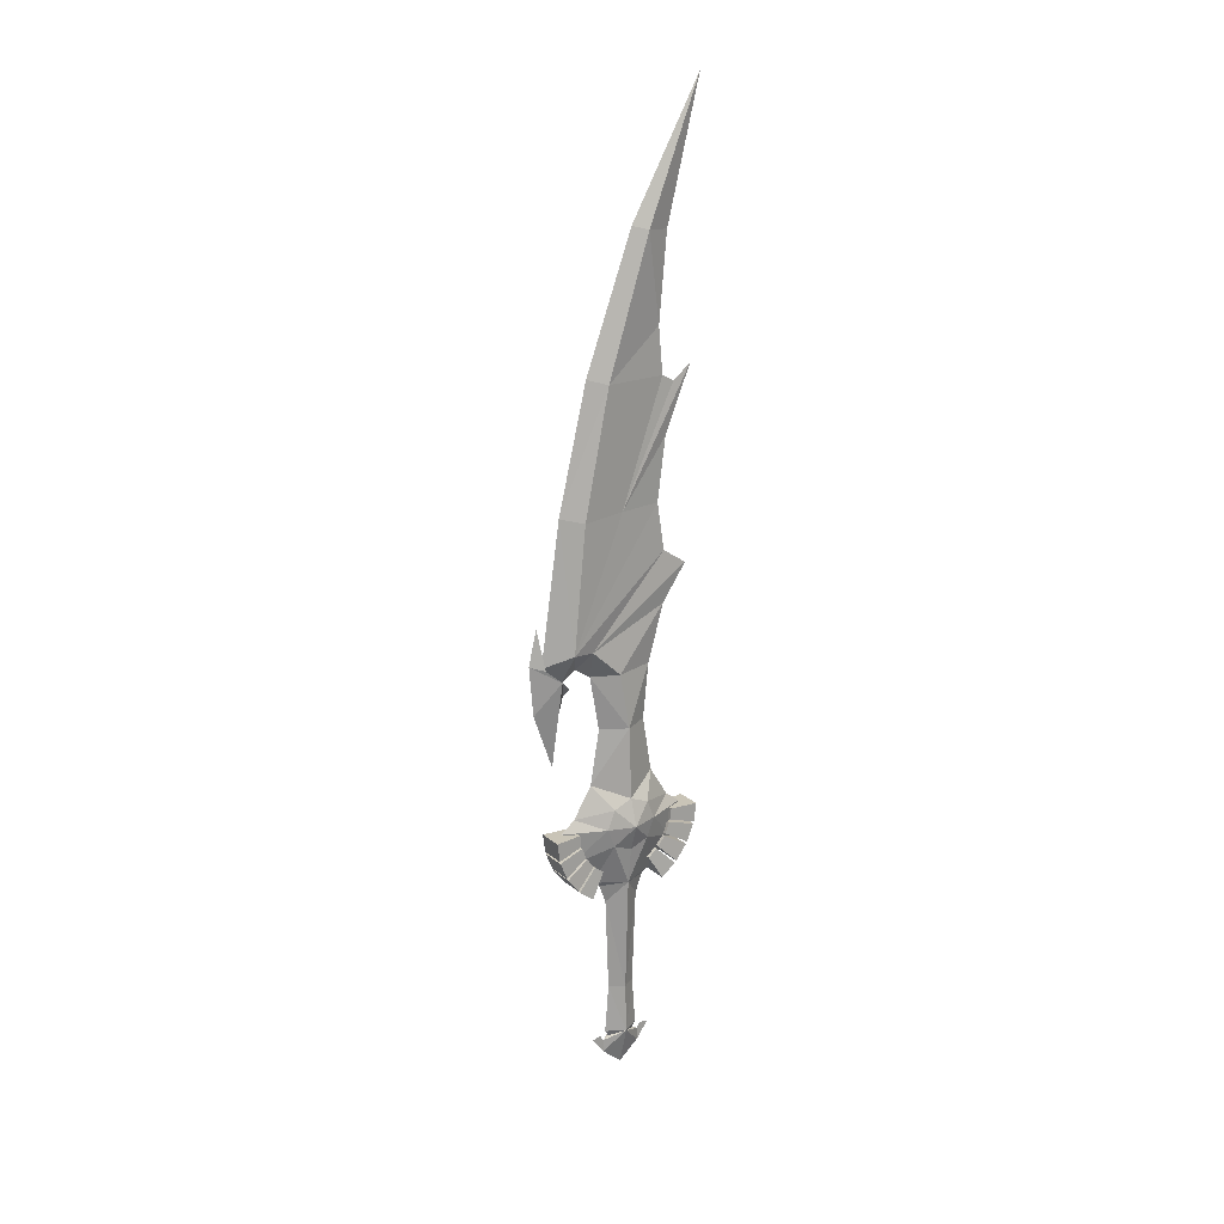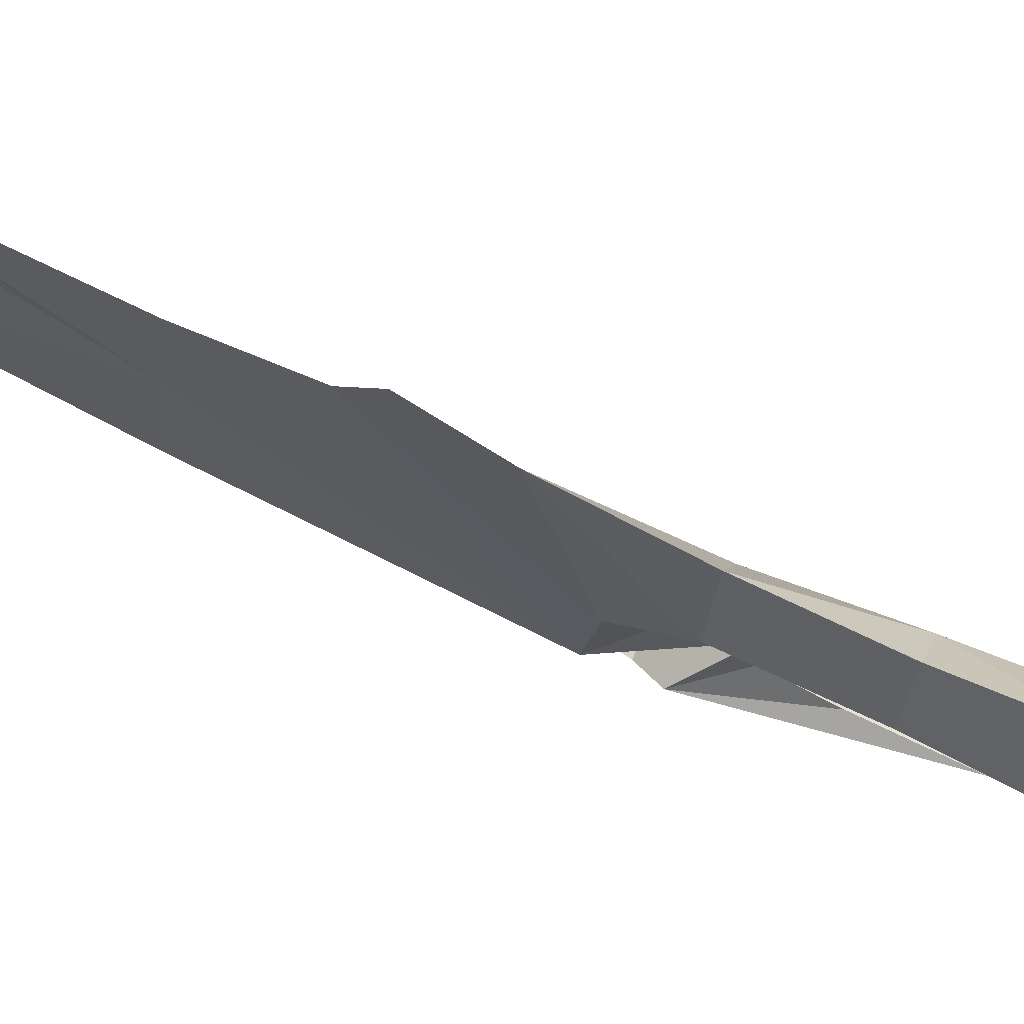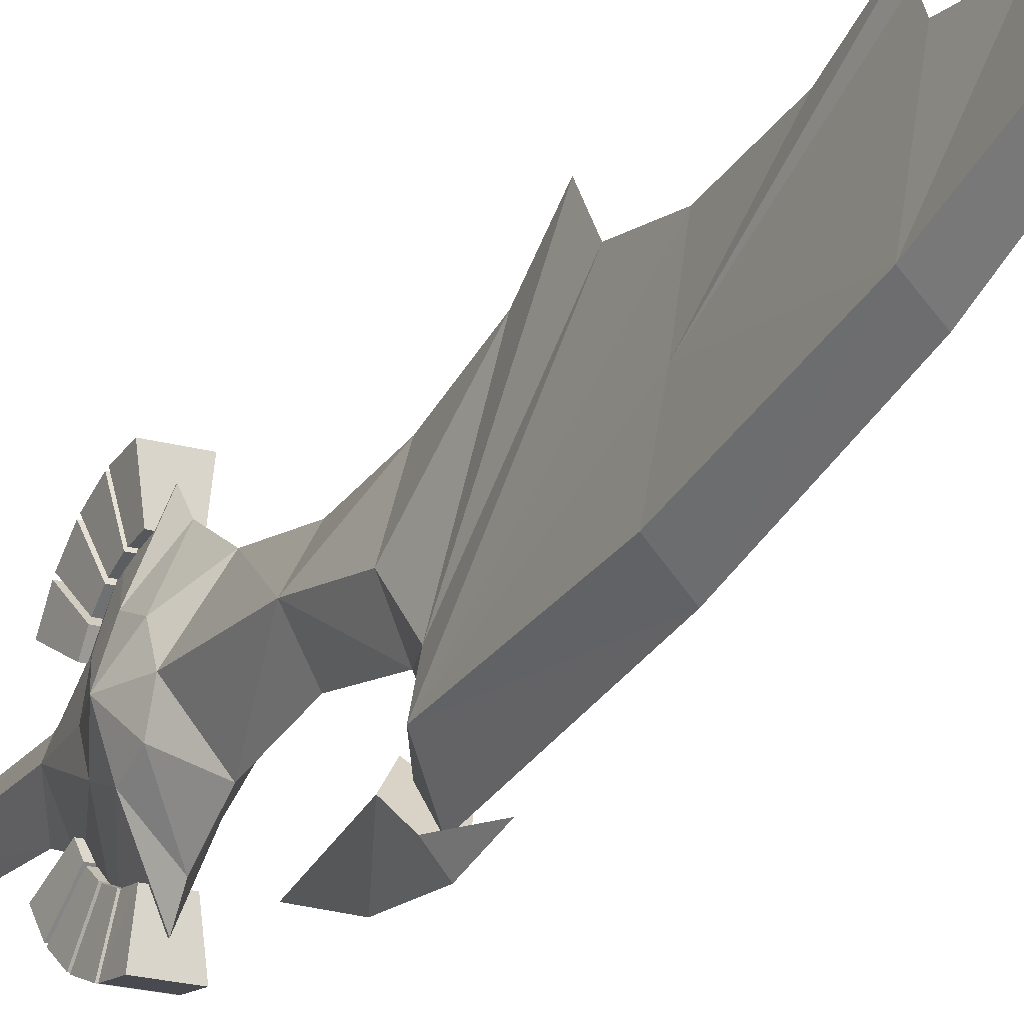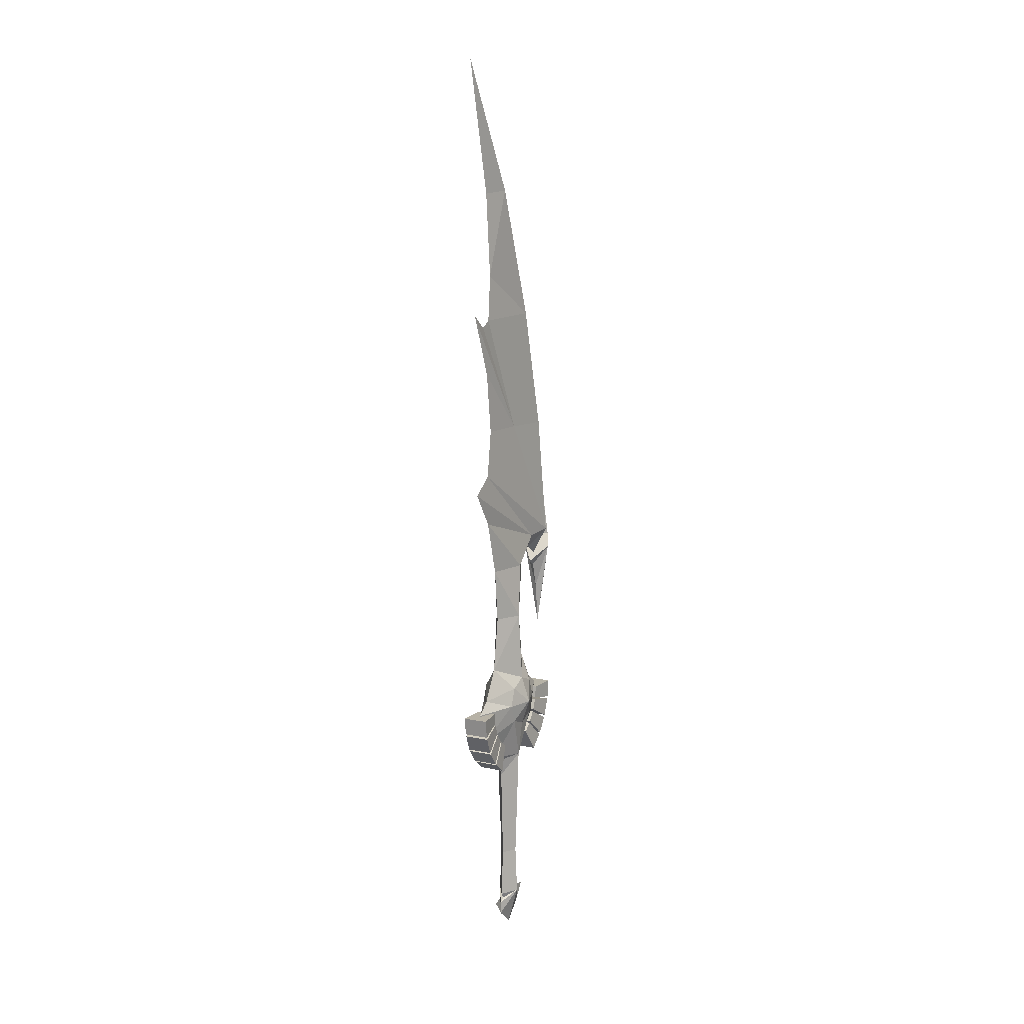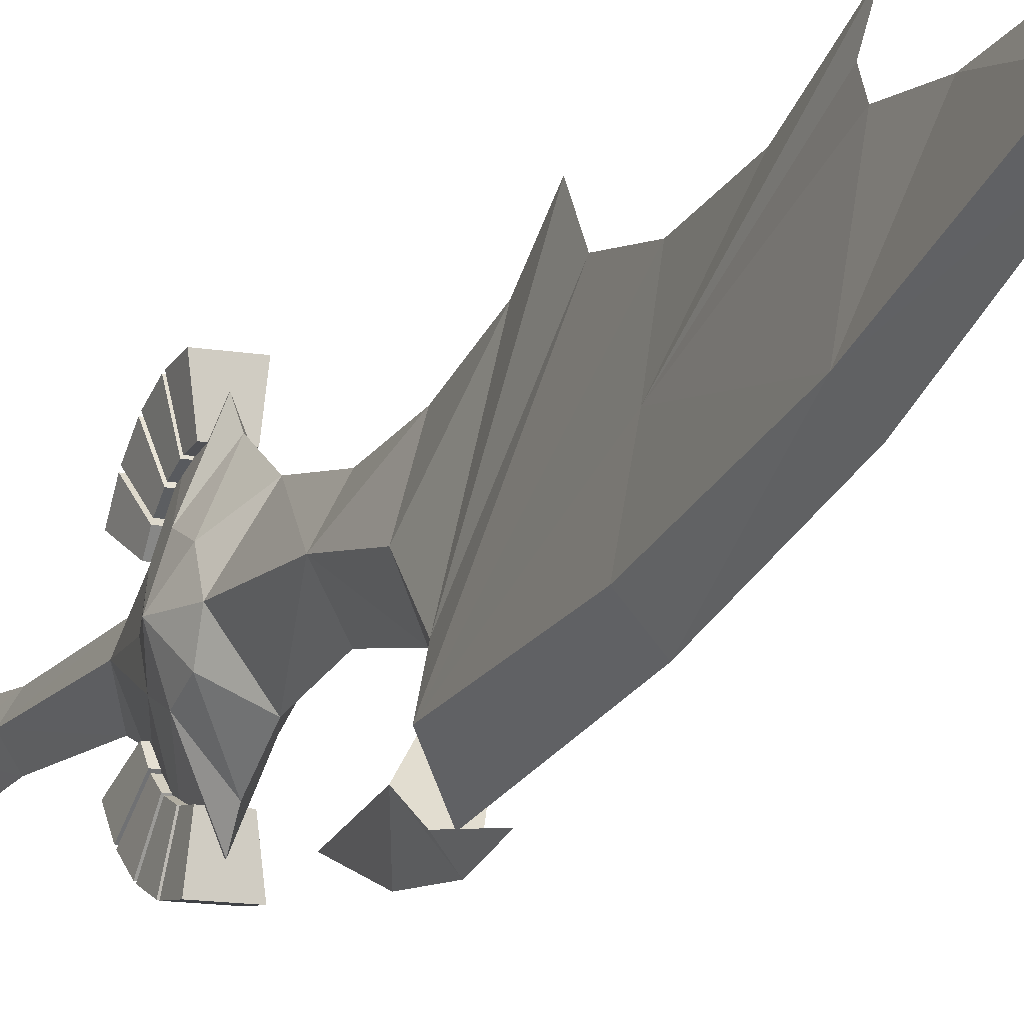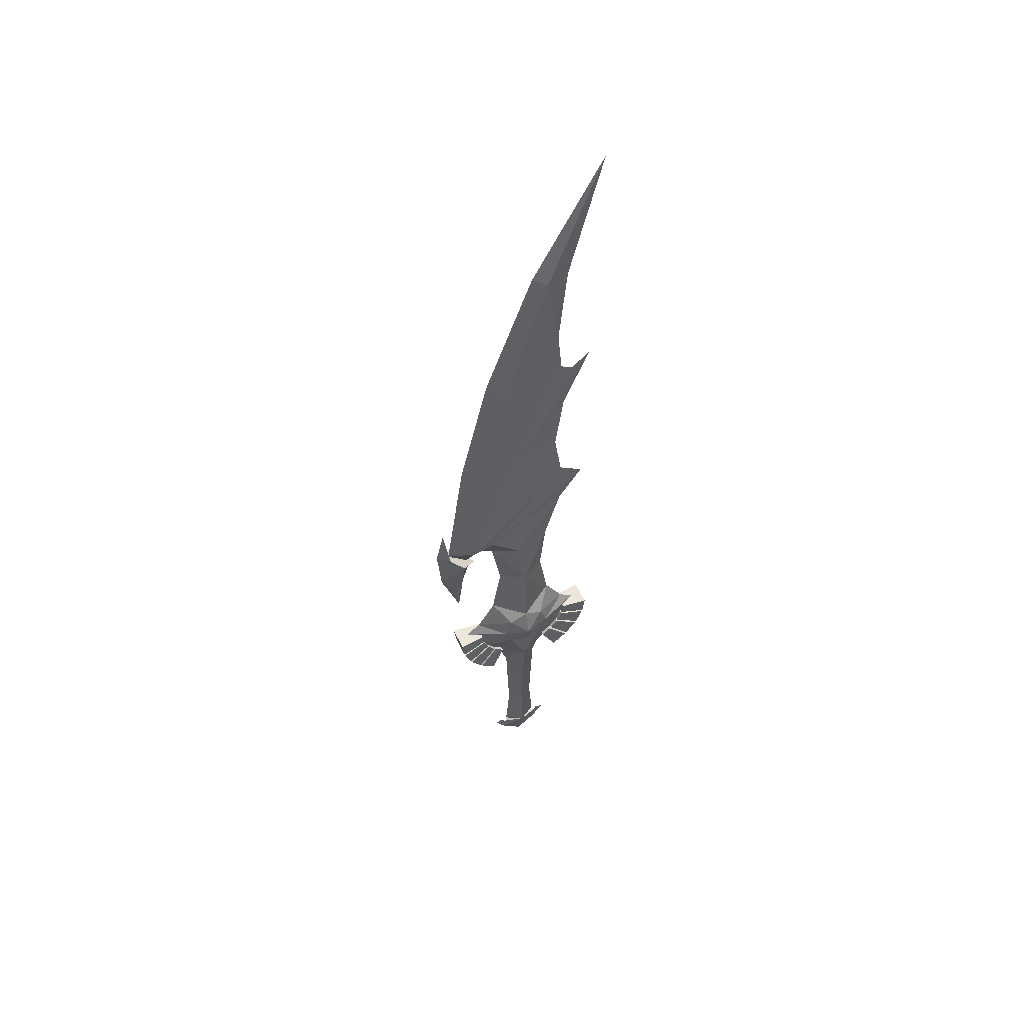
<metadata>
{"format":"obj","ext":"obj","renderer":"f3d","projection":"perspective","resolution":1024,"background":"white","views":[{"elev":19.9,"azim":-124.4,"up":"+Y"},{"elev":77.5,"azim":-65.8,"up":"+Z"},{"elev":-20.3,"azim":152.9,"up":"+Z"},{"elev":12.4,"azim":26.0,"up":"+Y"},{"elev":-12.4,"azim":157.4,"up":"+Z"},{"elev":53.1,"azim":-114.5,"up":"+Y"}]}
</metadata>
<code>
o mesh
v 1.544 36.57 -8.724
v -0.1258 38.49 -11.89
v 0.7841 37.96 -10.32
v -0.1356 42.58 -10.93
v -0.1245 37.96 -10.32
v -1.033 37.96 -10.32
v -0.1167 34.8 -6.704
v -1.786 36.56 -8.724
v -0.1152 34.17 -7.634
v -0.108 31.13 -8.497
v -0.09621 26.21 -9.078
v -0.1119 32.7 -11.37
v -1.279 -9.074 0.0007
v 0 -13.73 0
v -0.0048 -11.67 2.4
v 1.256 -9.068 0.0005
v -0.008401 -10.18 2.387
v -0.009401 -9.765 1.687
v -0.0111 -9.072 2.113
v -0.0249 -3.292 1.659
v -0.0051 -11.67 -2.4
v -0.008601 -10.18 -2.386
v -0.009601 -9.764 -1.685
v -0.0113 -9.071 -2.112
v -0.0251 -3.292 -1.656
v -0.08761 22.73 -4.058
v -2.124 20.91 0.0045
v -1.706 29.2 0.0055
v -2.121 19.99 -2.204
v -0.0791 19.13 -6.264
v -2.116 17.78 -3.119
v -0.07601 17.79 -7.997
v -0.0661 13.69 -6.899
v 1.965 17.79 -3.119
v 1.477 10.34 0.003
v 1.97 15.58 -2.205
v 1.972 14.67 0.0035
v -0.0587 10.68 -3.897
v -0.057 9.998 -2.92
v -1.592 10.34 0.0031
v -0.0517 7.797 -2.089
v -1.069 -3.294 0.0014
v 1.148 38.92 -4.544
v 1.868 39.32 -7.356
v -0.1485 48.35 5.574
v -0.1618 53.9 4.686
v -2.123 39.31 -7.356
v -0.9262 53.9 -0.4192
v -1.849 53.73 -5.751
v -1.586 68.06 -2.582
v -2.121 19.99 2.213
v -0.08711 22.73 4.067
v -0.07841 19.13 6.272
v -2.116 17.78 3.127
v -0.07511 17.79 8.005
v -0.0653 13.68 6.906
v 1.965 17.79 3.127
v -0.0583 10.68 3.903
v -2.111 15.57 2.212
v -0.0567 9.997 2.925
v -0.0515 7.796 2.094
v 1.019 -3.289 0.0013
v 1.5 29.21 0.0053
v 1.957 20.92 0.0043
v -0.1031 29.2 -2.961
v -0.1186 35.65 -4.132
v -1.44 35.65 -0.998
v -0.1951 67.8 5.167
v 1.194 68.06 -2.582
v -0.2081 73.2 4.655
v 0.602 53.9 -0.4193
v -0.1932 67.04 6.602
v -0.197 68.71 8.766
v -1.3 83.43 2.597
v -0.2318 83.13 5.569
v -0.2692 98.82 9.504
v 1.96 20 2.212
v -0.1339 42.27 5.548
v -0.1437 46.45 8.449
v 1.203 35.66 -0.9981
v -0.1181 35.65 3.643
v 1.959 20 -2.204
v 2.981 17.79 0.0038
v -0.1191 35.76 -7.806
v -0.1217 36.91 -6.024
v -0.1633 54.22 -7.969
v 1.525 53.74 -5.751
v -0.1792 61.17 5.634
v -0.2338 83.84 1.119
v 0.8344 83.44 2.597
v -1.401 38.91 -4.544
v -0.009301 -9.768 3.774
v -0.1027 29.2 2.972
v -3.132 17.78 0.0042
v -2.111 15.57 -2.205
v -2.109 14.66 0.0037
v -0.1975 68.58 -4.522
v 1.97 15.58 2.212
v -0.009701 -9.767 -3.773
v -0.0103 -9.481 -2.803
v -0.01 -9.482 2.804
v 1.438 9.523 -4.738
v -1.554 10.87 -6.502
v 1.435 10.88 -6.502
v -1.551 9.516 -4.738
v -1.174 12.31 -3.12
v 1.048 12.31 -3.12
v 1.046 13.16 -4.223
v -1.176 13.16 -4.222
v 1.43 12.85 -8.063
v -1.554 11.08 -6.709
v -1.559 12.84 -8.063
v 1.435 11.08 -6.71
v 1.046 13.36 -4.424
v -1.176 13.36 -4.424
v 1.043 14.46 -5.27
v -1.179 14.46 -5.269
v 1.43 13.1 -8.21
v -1.564 15.15 -9.06
v 1.425 15.16 -9.06
v -1.559 13.1 -8.21
v -1.18 14.71 -5.412
v 1.042 14.71 -5.412
v 1.039 16 -5.944
v -1.183 15.99 -5.944
v 1.419 17.65 -9.426
v -1.565 15.43 -9.136
v -1.57 17.64 -9.426
v 1.424 15.44 -9.136
v 1.039 16.27 -6.017
v -1.183 16.27 -6.017
v 1.035 17.65 -6.199
v -1.187 17.64 -6.198
v 1.436 10.88 6.508
v -1.55 9.515 4.744
v 1.439 9.522 4.744
v -1.553 10.87 6.508
v 1.049 12.31 3.127
v 1.047 13.16 4.229
v -1.175 13.15 4.229
v -1.173 12.31 3.127
v 1.435 11.08 6.716
v -1.558 12.84 8.07
v -1.554 11.08 6.716
v 1.431 12.85 8.07
v 1.046 13.36 4.431
v 1.044 14.46 5.277
v -1.178 14.46 5.277
v -1.176 13.36 4.431
v 1.426 15.16 9.068
v -1.558 13.09 8.216
v 1.431 13.1 8.216
v -1.563 15.15 9.068
v 1.043 14.71 5.419
v 1.04 15.99 5.951
v -1.182 15.99 5.951
v -1.179 14.7 5.419
v 1.425 15.44 9.143
v -1.569 17.64 9.434
v -1.564 15.43 9.144
v 1.42 17.64 9.434
v 1.036 17.65 6.206
v 1.039 16.27 6.025
v -1.186 17.64 6.206
v -1.183 16.26 6.025
f 1 2 3
f 4 3 2
f 3 4 5
f 6 5 4
f 5 6 7
f 8 7 6
f 7 8 9
f 10 9 8
f 9 10 1
f 11 1 10
f 1 11 12
f 8 12 11
f 12 8 2
f 13 14 15
f 16 15 14
f 15 16 17
f 18 17 16
f 17 18 13
f 19 13 18
f 13 19 20
f 16 20 19
f 21 16 14
f 16 21 22
f 13 22 21
f 22 13 23
f 24 23 13
f 23 24 16
f 25 16 24
f 26 27 28
f 27 26 29
f 30 29 26
f 29 30 31
f 32 31 30
f 31 32 33
f 34 33 32
f 35 36 37
f 36 35 38
f 39 38 35
f 38 39 40
f 41 40 39
f 40 41 42
f 43 44 45
f 46 45 44
f 45 46 47
f 48 47 46
f 47 48 49
f 50 49 48
f 51 52 27
f 52 51 53
f 54 53 51
f 53 54 55
f 56 55 54
f 55 56 57
f 40 58 59
f 58 40 60
f 61 60 40
f 60 61 35
f 62 35 61
f 35 62 41
f 26 63 64
f 63 26 65
f 28 65 26
f 65 28 66
f 67 66 28
f 68 69 70
f 69 68 71
f 72 71 68
f 71 72 73
f 48 73 72
f 74 75 76
f 75 74 70
f 50 70 74
f 70 50 68
f 48 68 50
f 77 53 57
f 53 77 52
f 64 52 77
f 52 64 63
f 78 43 79
f 43 78 80
f 81 80 78
f 80 81 63
f 20 16 62
f 25 62 16
f 62 25 41
f 42 41 25
f 62 61 20
f 42 20 61
f 20 42 13
f 25 13 42
f 82 64 83
f 77 83 64
f 83 77 57
f 84 44 85
f 43 85 44
f 85 43 66
f 5 44 84
f 44 5 86
f 47 86 5
f 71 44 87
f 44 71 46
f 88 46 71
f 89 76 90
f 76 89 74
f 50 74 89
f 45 79 43
f 79 45 91
f 47 91 45
f 15 17 13
f 17 15 92
f 52 93 28
f 81 28 93
f 28 81 67
f 78 67 81
f 67 78 91
f 79 91 78
f 29 31 94
f 95 94 31
f 94 95 96
f 89 69 97
f 86 97 69
f 97 86 50
f 65 66 63
f 80 63 66
f 30 26 82
f 64 82 26
f 82 34 30
f 32 30 34
f 37 98 35
f 58 35 98
f 37 36 83
f 34 83 36
f 37 83 98
f 57 98 83
f 38 33 36
f 34 36 33
f 58 98 56
f 57 56 98
f 69 90 70
f 75 70 90
f 85 66 91
f 67 91 66
f 46 88 48
f 73 48 88
f 91 47 85
f 84 85 47
f 58 56 59
f 54 59 56
f 51 27 94
f 29 94 27
f 38 95 33
f 31 33 95
f 96 95 40
f 38 40 95
f 4 2 6
f 8 6 2
f 22 100 99
f 99 21 22
f 44 86 87
f 69 87 86
f 50 86 49
f 47 49 86
f 92 101 17
f 53 55 57
f 35 41 39
f 35 58 60
f 16 19 18
f 16 22 23
f 83 34 82
f 71 87 69
f 71 73 88
f 90 76 75
f 43 80 66
f 63 81 93
f 63 93 52
f 48 72 68
f 47 5 84
f 52 28 27
f 59 54 94
f 94 54 51
f 59 94 96
f 59 96 40
f 21 14 13
f 7 1 3
f 1 7 9
f 8 11 10
f 7 3 5
f 69 89 90
f 50 89 97
f 42 61 40
f 13 25 24
f 102 103 104
f 103 102 105
f 102 106 105
f 106 102 107
f 104 107 102
f 107 104 108
f 103 108 104
f 108 103 109
f 103 106 109
f 106 103 105
f 106 108 109
f 108 106 107
f 110 111 112
f 111 110 113
f 111 114 115
f 114 111 113
f 110 114 113
f 114 110 116
f 117 110 112
f 110 117 116
f 112 115 117
f 115 112 111
f 117 114 116
f 114 117 115
f 118 119 120
f 119 118 121
f 118 122 121
f 122 118 123
f 124 118 120
f 118 124 123
f 125 120 119
f 120 125 124
f 119 122 125
f 122 119 121
f 125 123 124
f 123 125 122
f 126 127 128
f 127 126 129
f 127 130 131
f 130 127 129
f 132 129 126
f 129 132 130
f 133 126 128
f 126 133 132
f 127 133 128
f 133 127 131
f 133 130 132
f 130 133 131
f 2 1 12
f 134 135 136
f 135 134 137
f 134 138 139
f 138 134 136
f 140 134 139
f 134 140 137
f 135 138 136
f 138 135 141
f 137 141 135
f 141 137 140
f 140 138 141
f 138 140 139
f 142 143 144
f 143 142 145
f 145 146 147
f 146 145 142
f 143 147 148
f 147 143 145
f 144 146 142
f 146 144 149
f 143 149 144
f 149 143 148
f 149 147 146
f 147 149 148
f 150 151 152
f 151 150 153
f 150 154 155
f 154 150 152
f 156 150 155
f 150 156 153
f 151 154 152
f 154 151 157
f 151 156 157
f 156 151 153
f 156 154 157
f 154 156 155
f 158 159 160
f 159 158 161
f 162 158 163
f 158 162 161
f 164 161 162
f 161 164 159
f 158 165 163
f 165 158 160
f 160 164 165
f 164 160 159
f 164 163 165
f 163 164 162

</code>
